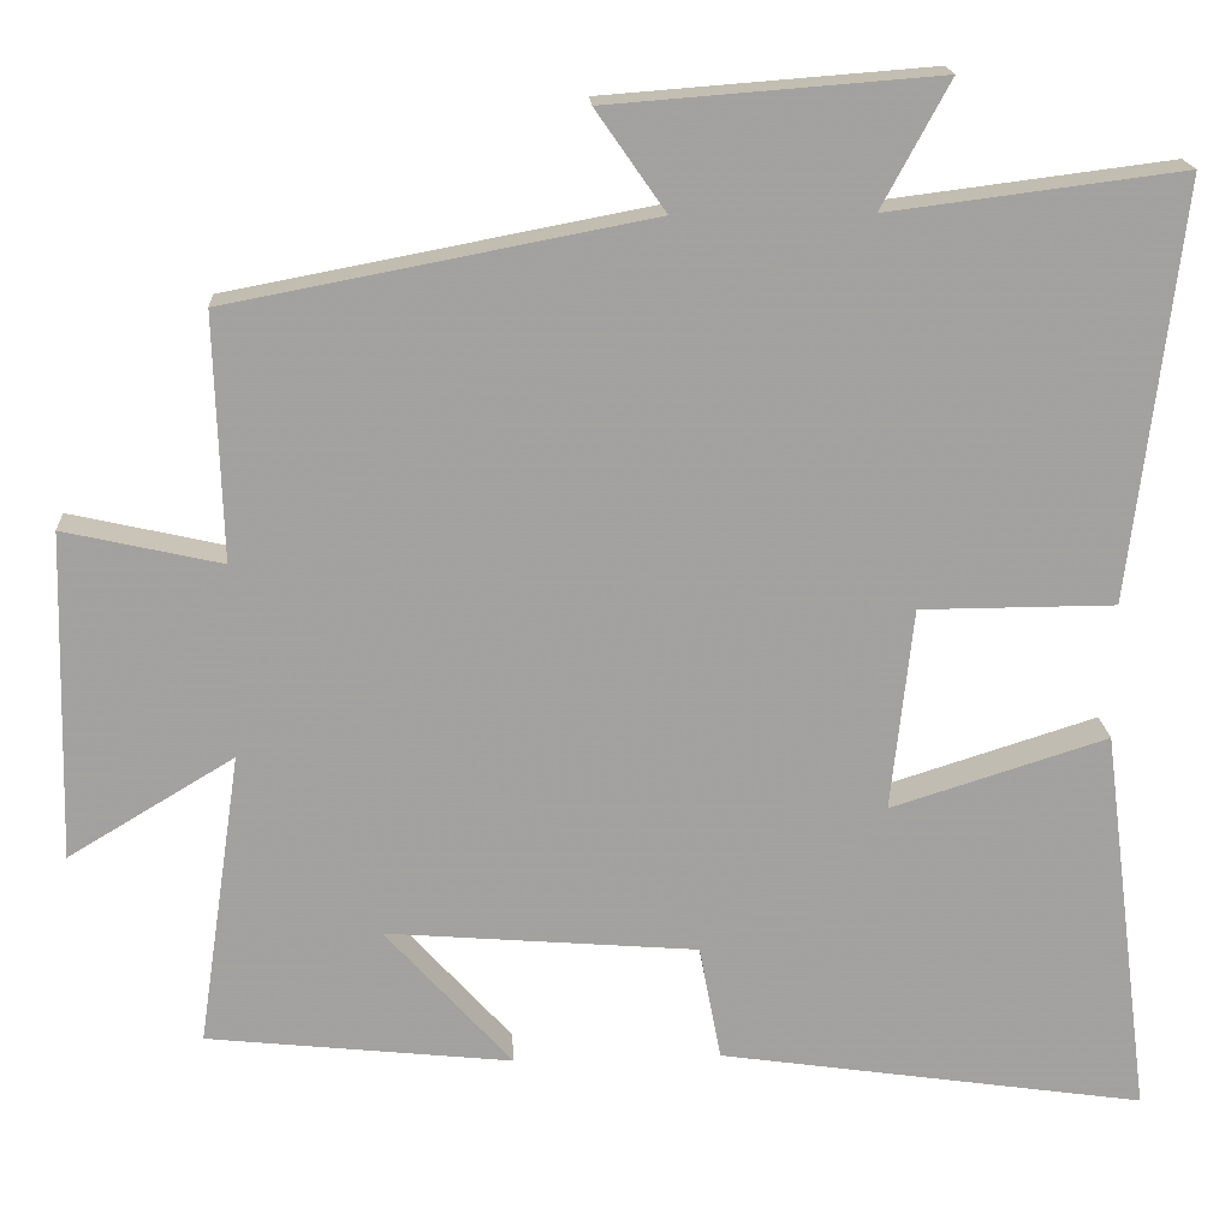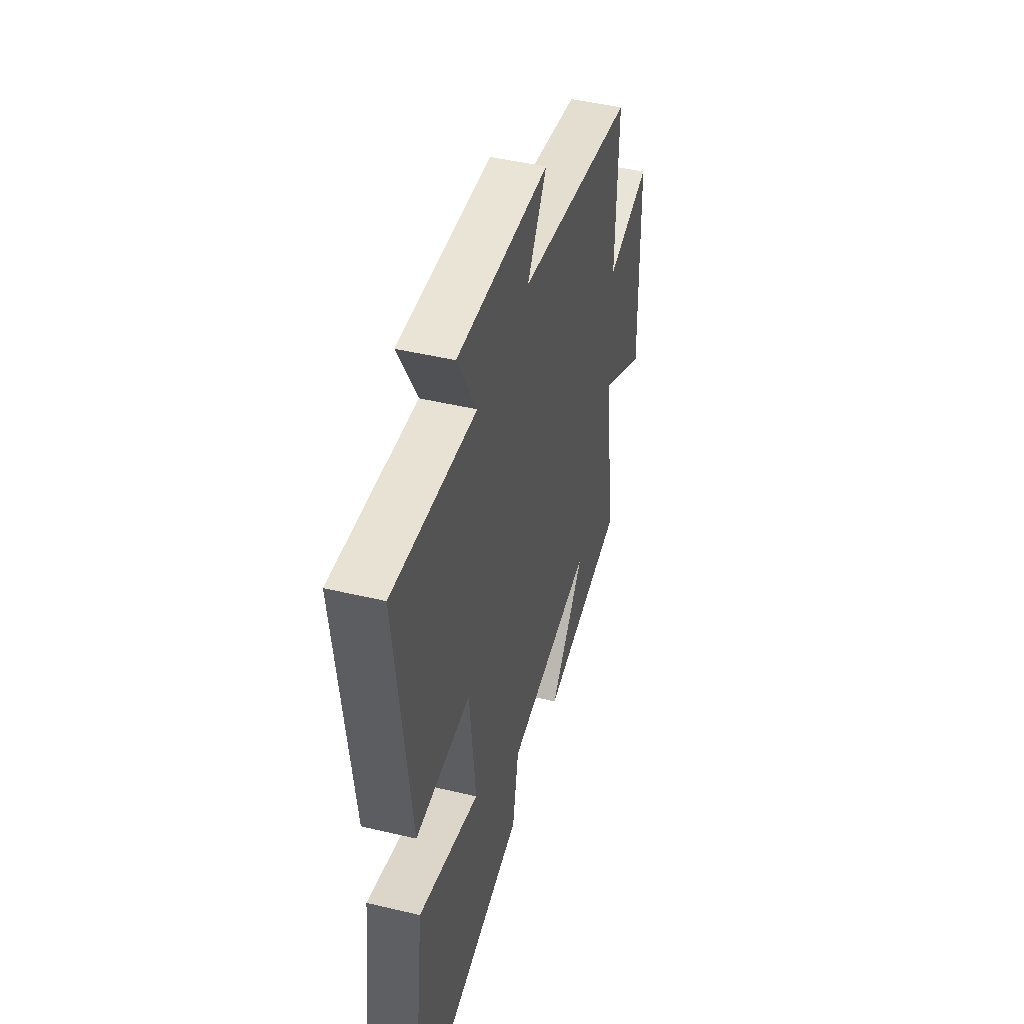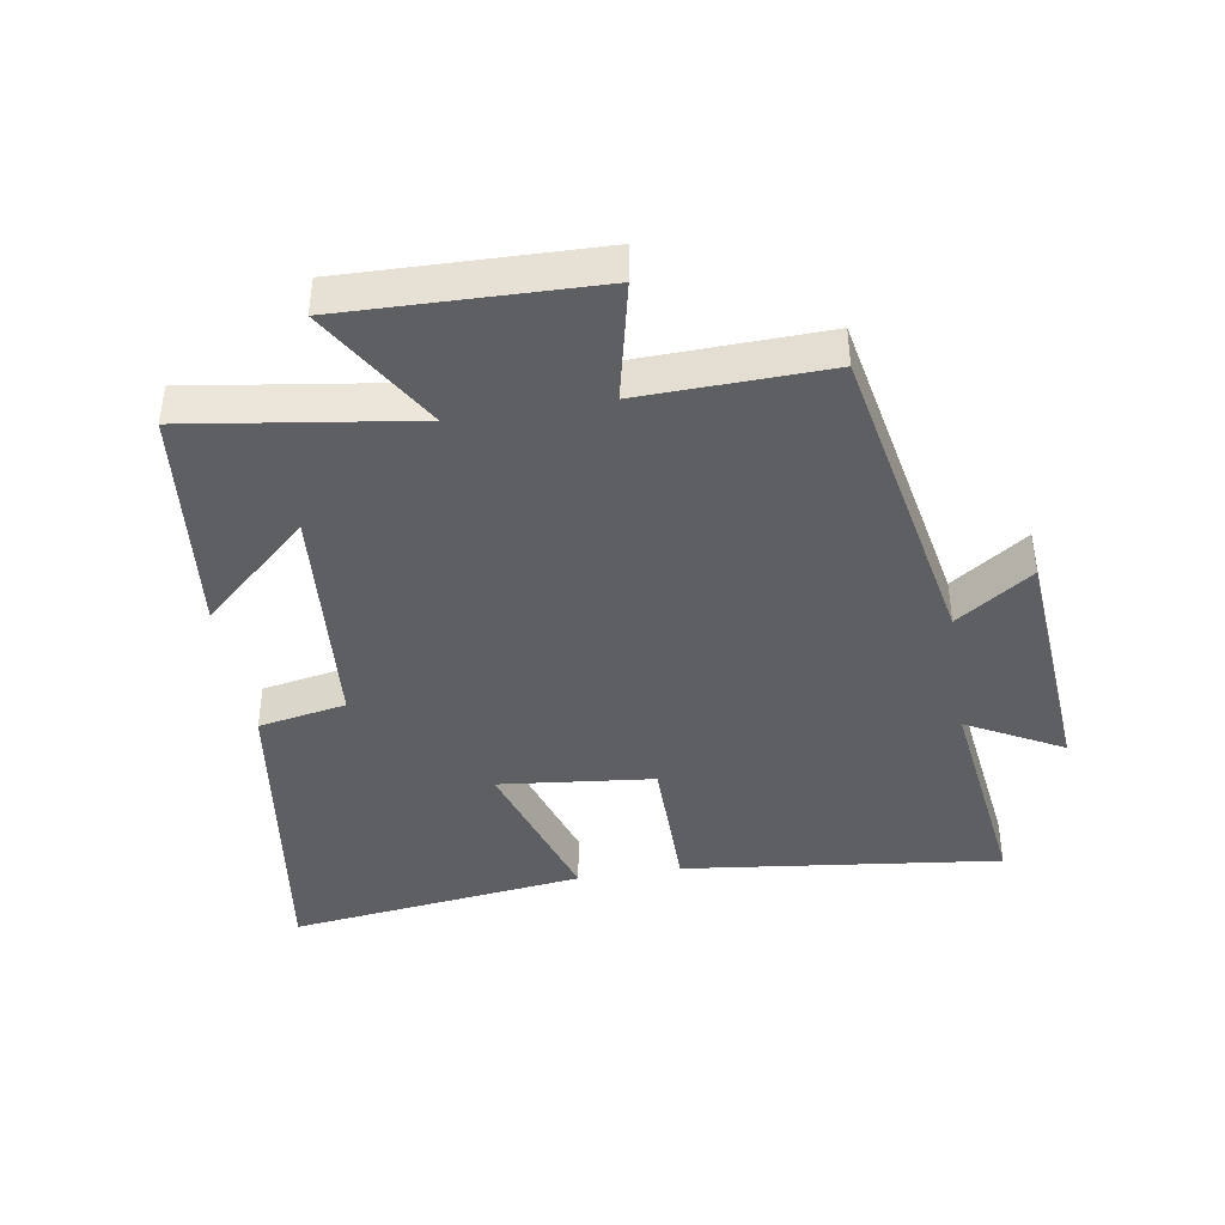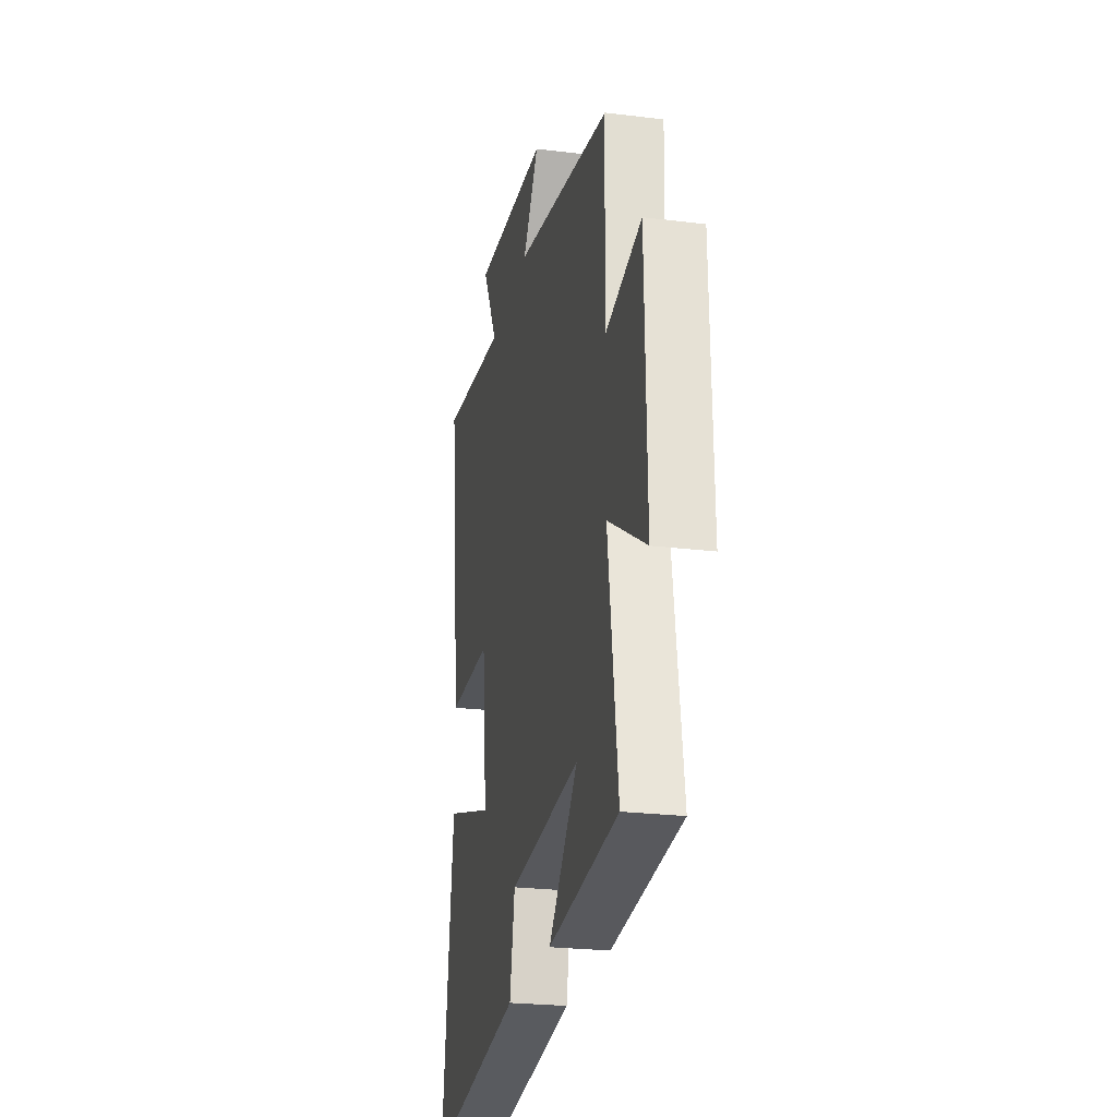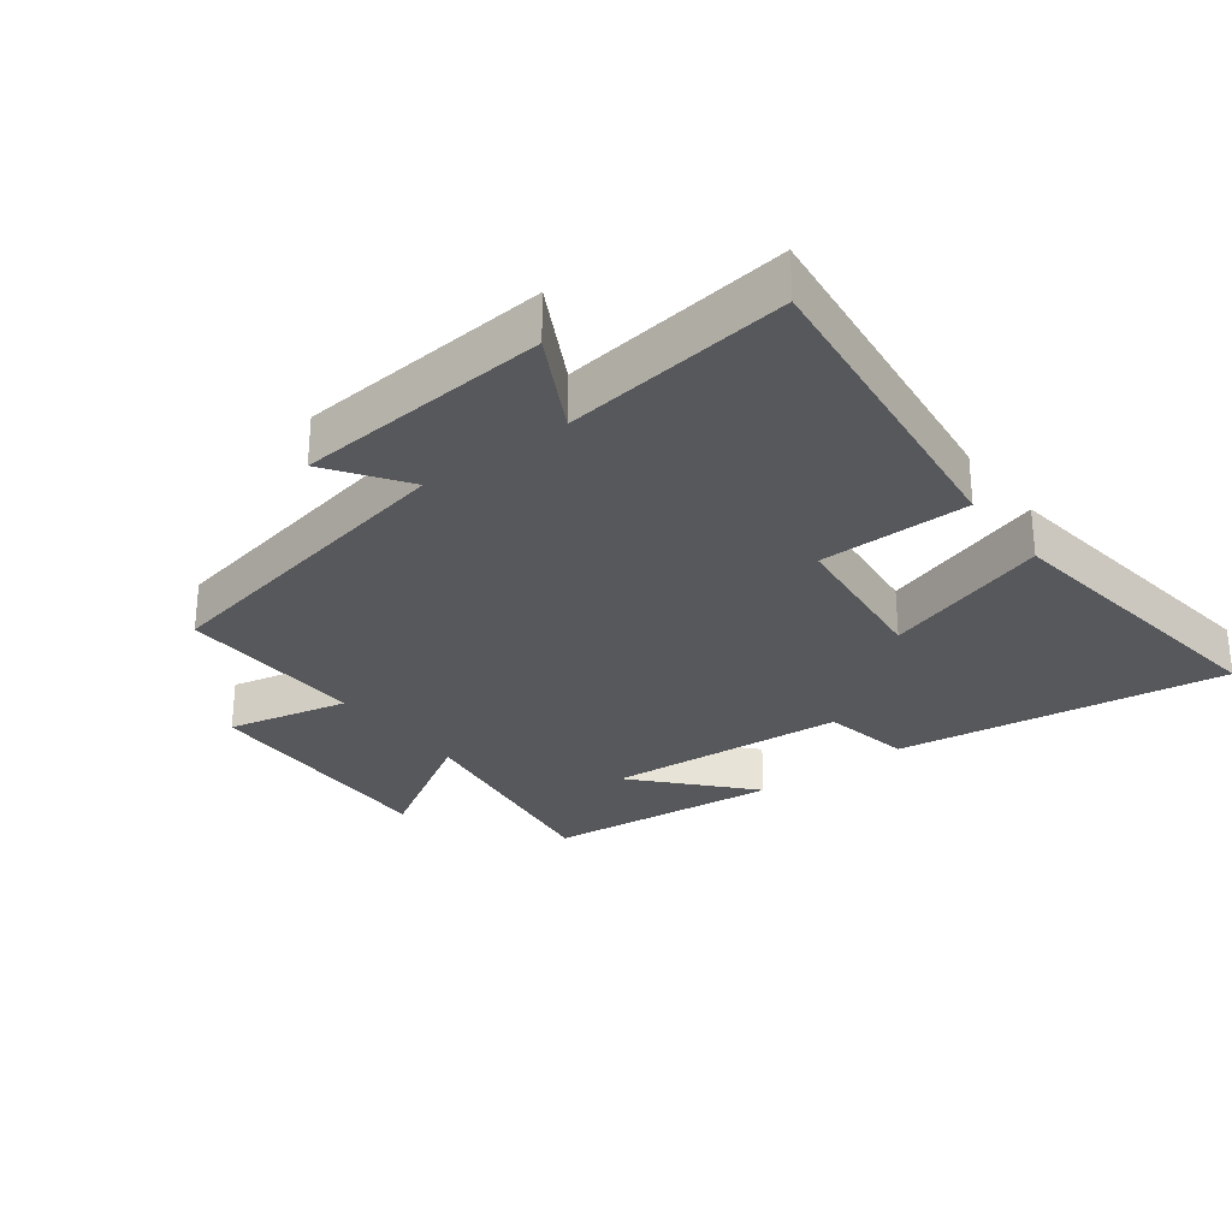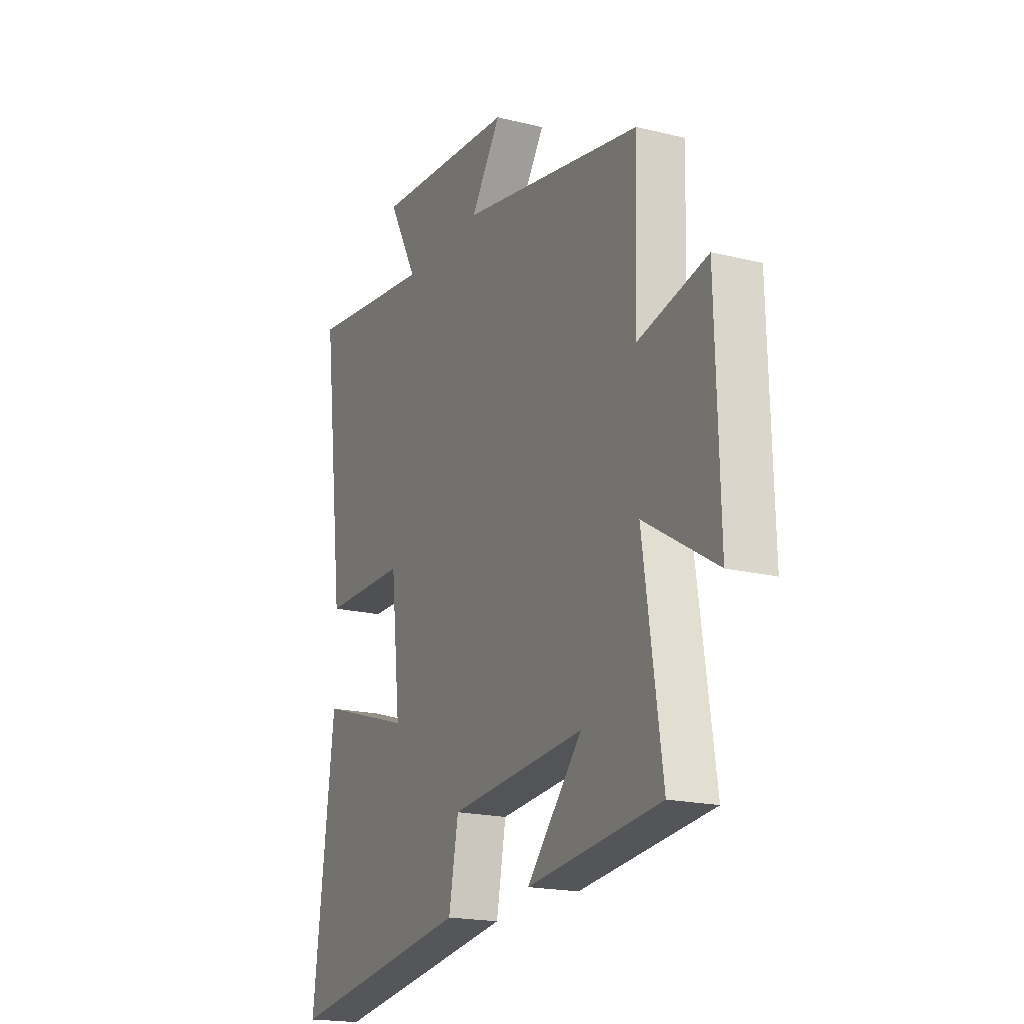
<metadata>
{"format":"obj","ext":"obj","renderer":"f3d","projection":"perspective","resolution":1024,"background":"white","views":[{"elev":18.0,"azim":-3.3,"up":"+Z"},{"elev":46.2,"azim":105.2,"up":"+Z"},{"elev":-41.5,"azim":-80.7,"up":"+Y"},{"elev":-24.3,"azim":-101.5,"up":"+Z"},{"elev":-28.5,"azim":37.3,"up":"+Y"},{"elev":-19.0,"azim":-115.1,"up":"+Z"}]}
</metadata>
<code>
v -0.509 0.07 0.405
v -0.013 0.07 0.5
v -0.095 0.07 0.618
v 0.293 0.07 0.648
v 0.213 0.07 0.5
v 0.56 0.07 0.544
v 0.5 0.07 0.05
v 0.27 0.07 0.049
v 0.244 0.07 -0.191
v 0.5 0.07 -0.11
v 0.559 0.07 -0.574
v 0.054 0.07 -0.5
v 0.028 0.07 -0.363
v -0.34 0.07 -0.333
v -0.19 0.07 -0.5
v -0.551 0.07 -0.461
v -0.5 0.07 -0.112
v -0.696 0.07 -0.23
v -0.686 0.07 0.158
v -0.5 0.07 0.116
v -0.509 0 0.405
v -0.013 0 0.5
v -0.095 0 0.618
v 0.293 0 0.648
v 0.213 0 0.5
v 0.56 0 0.544
v 0.5 0 0.05
v 0.27 0 0.049
v 0.244 0 -0.191
v 0.5 0 -0.11
v 0.559 0 -0.574
v 0.054 0 -0.5
v 0.028 0 -0.363
v -0.34 0 -0.333
v -0.19 0 -0.5
v -0.551 0 -0.461
v -0.5 0 -0.112
v -0.696 0 -0.23
v -0.686 0 0.158
v -0.5 0 0.116
f 17 18 19 20
f 14 15 16
f 14 16 17
f 13 14 17 20
f 9 10 11 12
f 8 9 12 13
f 5 6 7 8
f 5 8 13 20
f 2 3 4 5
f 1 2 5 20
f 40 39 38 37
f 36 35 34
f 37 36 34
f 40 37 34 33
f 32 31 30 29
f 33 32 29 28
f 28 27 26 25
f 40 33 28 25
f 25 24 23 22
f 40 25 22 21
f 1 21 22 2
f 2 22 23 3
f 3 23 24 4
f 4 24 25 5
f 5 25 26 6
f 6 26 27 7
f 7 27 28 8
f 8 28 29 9
f 9 29 30 10
f 10 30 31 11
f 11 31 32 12
f 12 32 33 13
f 13 33 34 14
f 14 34 35 15
f 15 35 36 16
f 16 36 37 17
f 17 37 38 18
f 18 38 39 19
f 19 39 40 20
f 20 40 21 1

</code>
